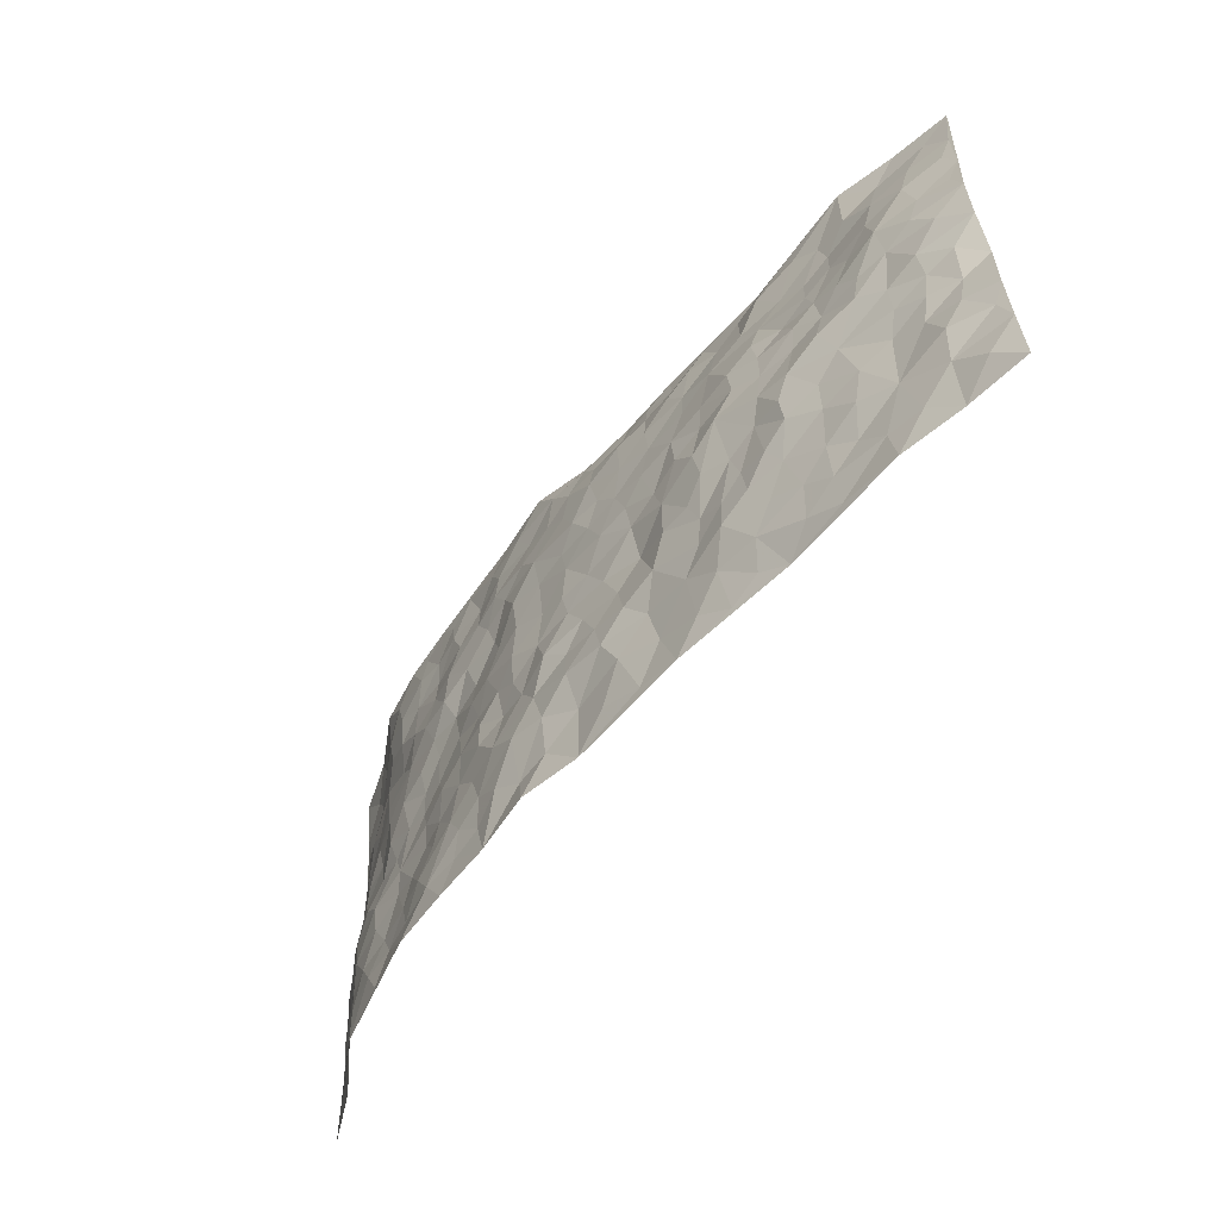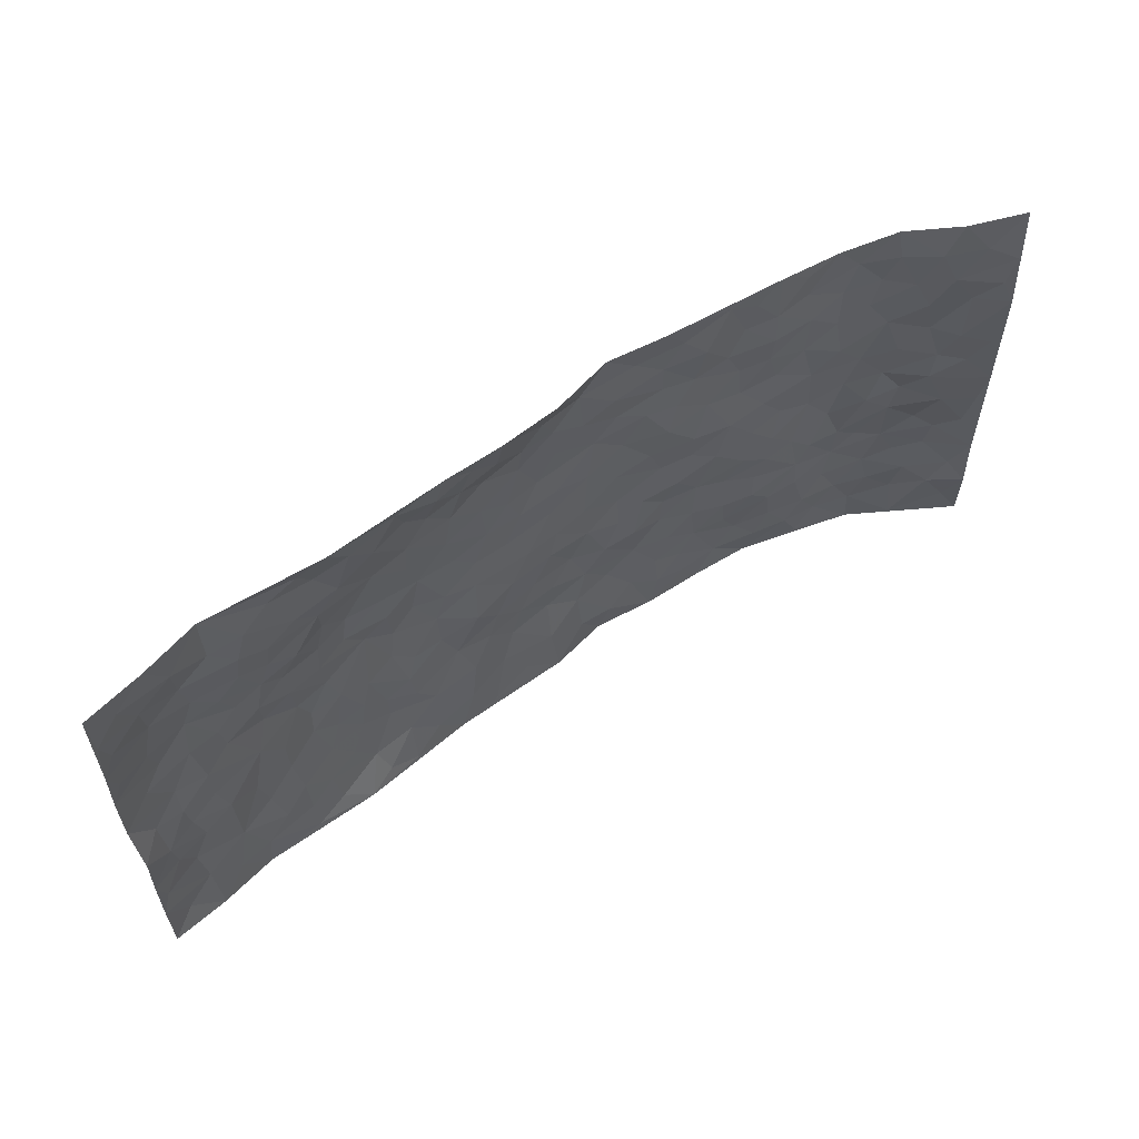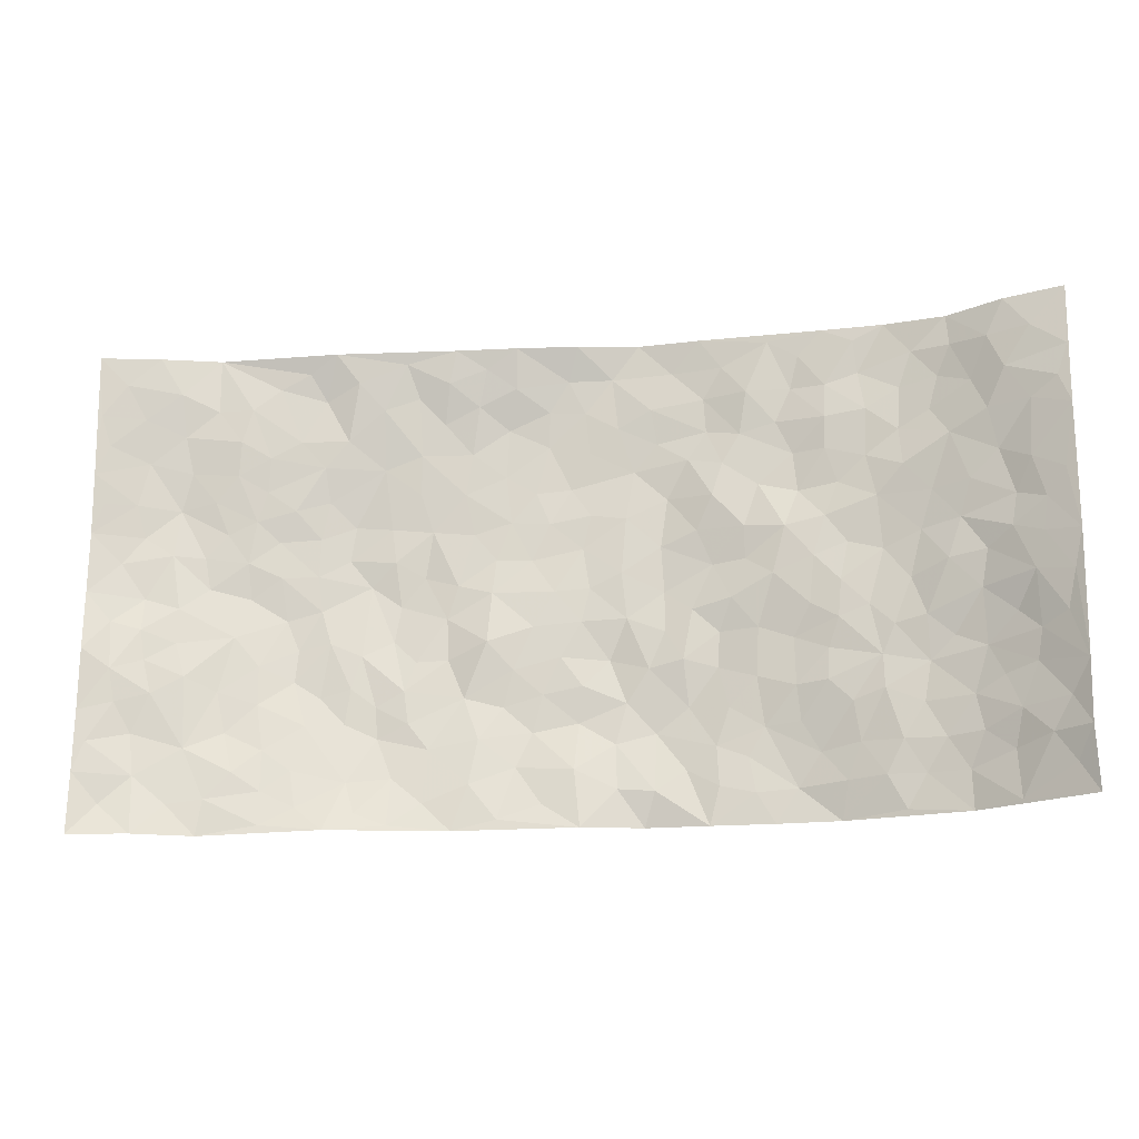
<metadata>
{"format":"obj","ext":"obj","renderer":"f3d","projection":"perspective","resolution":1024,"background":"white","views":[{"elev":-58.1,"azim":-126.1,"up":"+Y"},{"elev":60.4,"azim":-32.7,"up":"+Y"},{"elev":-18.9,"azim":9.6,"up":"+Y"}]}
</metadata>
<code>
v -0.974 0.003879 0.09105
v -0.9722 0.9953 0.08974
v 0.9569 0.002873 0.1257
v 0.9646 0.9991 0.09687
v -0.7952 0.3919 0.03246
v -0.9764 0.4988 0.06716
v -0.8552 0.3573 0.04594
v 0.003891 0.004769 -0.0197
v -0.9728 0.2521 0.08206
v -0.917 0.3381 0.06692
v -0.7314 0.0005958 0.04316
v -0.9739 0.128 0.08391
v -0.7104 0.2919 0.01729
v -0.8524 0.003912 0.07252
v -0.8377 0.2882 0.04685
v -0.4851 0.006125 0.03298
v -0.9531 0.1898 0.07641
v -0.2926 0.1677 -0.01911
v -0.7737 0.3217 0.03724
v -0.8604 0.1209 0.05474
v -0.9212 0.06495 0.06885
v -0.7931 0.06399 0.04853
v -0.6702 0.1267 0.0295
v -0.7213 0.07398 0.03778
v -0.8726 0.2075 0.04722
v -0.9063 0.2706 0.06086
v -0.7674 0.1762 0.03749
v -0.6921 0.2083 0.01661
v -0.8648 0.4865 0.03331
v -0.9701 0.376 0.08726
v -0.7336 0.9963 0.02784
v -0.5368 0.2219 -0.006238
v 0.2634 0.1582 -0.04669
v -0.9734 0.7468 0.07553
v -0.3689 0.3926 -0.03804
v -0.7829 0.752 0.02402
v -0.7987 0.8303 0.03291
v -0.5841 0.4412 -0.01894
v -0.6021 0.6044 -0.006158
v -0.4883 0.9932 0.03202
v -0.9528 0.6851 0.0635
v -0.6629 0.5608 0.004217
v -0.392 0.7525 -0.02243
v -0.5108 0.2788 -0.01957
v -0.4604 0.2244 -0.01905
v -0.4943 0.1622 -0.003124
v -0.4518 0.6362 -0.03324
v -0.3688 0.5591 -0.03371
v 0.1668 0.4738 -0.05665
v -0.3339 0.2212 -0.0215
v -0.2116 0.611 -0.04399
v -0.3777 0.6286 -0.03455
v -0.3002 0.0589 -0.006231
v -0.6274 0.7086 0.01017
v -0.3954 0.1937 -0.02458
v -0.8726 0.6166 0.03239
v -0.03737 0.3488 -0.04477
v 0.05811 0.34 -0.0597
v 0.299 0.4515 -0.03759
v -0.09568 0.5522 -0.05018
v -0.1661 0.5566 -0.04545
v 0.09282 0.631 -0.05284
v -0.6331 0.3454 0.0005807
v -0.7502 0.5726 0.01243
v -0.9465 0.8077 0.06978
v -0.5578 0.1294 0.01085
v -0.3641 0.01479 0.01174
v -0.7952 0.4652 0.02756
v -0.6159 0.1718 0.01307
v -0.6103 0.01948 0.03501
v -0.2427 0.003199 -0.005098
v -0.6128 0.08838 0.02314
v -0.5434 0.05422 0.02115
v -0.4279 0.04005 0.01527
v -0.4497 0.1042 -0.001463
v -0.8903 0.6846 0.04248
v -0.965 0.8711 0.08039
v -0.7387 0.5077 0.00936
v 0.003065 0.9929 -0.0123
v -0.8046 0.6747 0.01678
v -0.5639 0.3136 -0.01681
v -0.5149 0.4601 -0.02543
v 0.006581 0.5721 -0.05284
v -0.0494 0.4838 -0.04404
v 0.003608 0.4203 -0.04803
v -0.123 0.1287 -0.03245
v -0.5697 0.6679 0.001025
v -0.9147 0.5608 0.04464
v -0.733 0.6897 0.0182
v -0.4498 0.2964 -0.02011
v -0.6313 0.2665 0.003912
v -0.5038 0.6875 -0.0169
v -0.1736 0.4857 -0.03855
v -0.2632 0.4362 -0.04051
v -0.6481 0.6474 0.007262
v -0.008491 0.1201 -0.02944
v -0.418 0.51 -0.04121
v -0.3437 0.2884 -0.02428
v -0.2417 0.5041 -0.03982
v -0.1805 0.3825 -0.02504
v -0.9758 0.623 0.06524
v -0.7065 0.6214 0.009547
v -0.8141 0.5785 0.02446
v -0.3613 0.1107 -0.01063
v -0.5236 0.532 -0.02109
v -0.6828 0.4055 0.008253
v -0.1296 0.3247 -0.03606
v -0.1488 0.2498 -0.03929
v -0.5201 0.6106 -0.01911
v 0.1093 0.7293 -0.05792
v -0.002541 0.2155 -0.05316
v -0.07206 0.2737 -0.04383
v 0.006075 0.289 -0.04724
v -0.4306 0.3634 -0.02527
v -0.1948 0.1851 -0.02295
v -0.6567 0.4868 -0.007792
v -0.5589 0.3798 -0.02172
v -0.4938 0.3908 -0.02036
v -0.3094 0.5242 -0.04393
v -0.2591 0.3504 -0.03645
v -0.3573 0.4666 -0.04412
v -0.2262 0.2711 -0.0349
v -0.0907 0.412 -0.03888
v -0.5962 0.5299 -0.007568
v -0.09143 0.1985 -0.04492
v -0.2112 0.09494 -0.01237
v -0.3995 0.2578 -0.02439
v -0.9249 0.4367 0.05698
v -0.865 0.4201 0.04589
v 0.09299 0.4229 -0.051
v 0.2113 0.2382 -0.0567
v 0.0834 0.5173 -0.04959
v 0.01984 0.4886 -0.05039
v 0.1677 0.393 -0.05107
v 0.79 0.4972 0.03736
v 0.2216 0.4342 -0.04789
v 0.2692 0.3141 -0.05148
v 0.1615 0.5676 -0.05514
v 0.123 0.9981 -0.04471
v -0.2946 0.6193 -0.03876
v 0.4268 0.8788 -0.03591
v 0.4929 0.9968 -0.02496
v -0.2155 0.7804 -0.03606
v -0.05867 0.8635 -0.04085
v -0.3227 0.3485 -0.03352
v -0.4622 0.5654 -0.03341
v -0.07142 0.05443 -0.02532
v -0.1553 0.02402 -0.01234
v 0.1245 0.004752 -0.04832
v 0.01322 0.8597 -0.04779
v -0.01715 0.7003 -0.05828
v 0.4262 0.1975 -0.03536
v 0.3444 0.2906 -0.04006
v 0.5954 0.526 -0.01447
v 0.528 0.5465 -0.02053
v 0.4613 0.1363 -0.03814
v 0.526 0.2282 -0.01528
v 0.4176 0.3623 -0.03282
v 0.02276 0.6416 -0.05291
v -0.05962 0.6282 -0.05171
v -0.1476 0.7301 -0.04535
v -0.08714 0.6937 -0.05076
v -0.06103 0.7915 -0.05104
v -0.1371 0.6336 -0.04739
v 0.02069 0.7748 -0.05378
v 0.2465 0.9973 -0.03413
v -0.01851 0.9253 -0.03402
v -0.2702 0.845 -0.02365
v -0.1993 0.8775 -0.01932
v -0.3168 0.7794 -0.02367
v -0.2432 0.9931 0.008856
v -0.2292 0.6958 -0.03797
v -0.3193 0.6991 -0.03025
v -0.1414 0.83 -0.04261
v -0.1199 0.9924 0.002051
v 0.2189 0.7459 -0.04785
v 0.1753 0.6673 -0.05751
v 0.328 0.5948 -0.03262
v 0.2632 0.5231 -0.04878
v 0.2665 0.6657 -0.03604
v 0.4269 0.743 -0.03903
v 0.3573 0.6823 -0.0391
v 0.287 0.7328 -0.04127
v 0.06845 0.9285 -0.04703
v 0.07905 0.8228 -0.05014
v 0.1461 0.8574 -0.0453
v 0.252 0.8728 -0.04605
v 0.3233 0.7926 -0.04173
v 0.2334 0.5956 -0.04591
v -0.8783 0.8655 0.05639
v -0.6812 0.8143 0.02917
v -0.8688 0.7738 0.03917
v -0.8518 0.9959 0.0624
v -0.9159 0.937 0.07408
v -0.8066 0.919 0.05005
v -0.732 0.8834 0.02982
v -0.6051 0.927 0.01957
v -0.6611 0.8838 0.02808
v -0.6874 0.7439 0.02148
v -0.5601 0.8121 0.01191
v -0.6215 0.7789 0.01853
v -0.5114 0.8992 0.004915
v -0.3914 0.8746 0.002599
v -0.5448 0.9575 0.01984
v -0.4655 0.8136 -0.001981
v -0.4424 0.932 0.01697
v -0.3447 0.9685 0.01139
v -0.5127 0.7586 -0.001702
v -0.3211 0.8991 -0.008693
v -0.2581 0.9258 5.781e-05
v 0.1572 0.785 -0.05382
v 0.2562 0.8038 -0.04911
v 0.1895 0.9329 -0.04734
v 0.3951 0.811 -0.03761
v 0.3387 0.8794 -0.03105
v 0.3839 0.9812 -0.02982
v 0.2906 0.9367 -0.03881
v 0.4444 0.9466 -0.02983
v 0.3822 0.4936 -0.02634
v 0.3279 0.529 -0.03867
v 0.4862 0.6037 -0.02286
v 0.4346 0.663 -0.03844
v 0.4076 0.5881 -0.02354
v 0.3572 0.1911 -0.04419
v 0.4845 0.3352 -0.02101
v 0.4618 0.5225 -0.01969
v 0.3496 0.3887 -0.03924
v -0.1232 0.9107 -0.01712
v -0.1824 0.9533 -0.004349
v 0.3245 0.134 -0.04449
v 0.6171 0.01574 -0.01412
v 0.2031 0.3334 -0.04465
v 0.2738 0.3856 -0.04973
v 0.5869 0.2485 -0.006285
v 0.738 0.996 0.00222
v 0.9554 0.2511 0.1246
v 0.4939 0.8105 -0.02215
v 0.7172 0.4874 0.02326
v 0.4907 0.7453 -0.02753
v 0.9594 0.4998 0.1205
v 0.6734 0.295 -0.00491
v 0.5121 0.4682 -0.01405
v 0.78 0.3119 0.02306
v 0.5645 0.4159 -0.01209
v 0.4965 0.00331 -0.04005
v 0.09139 0.2524 -0.05518
v 0.51 0.07784 -0.02649
v 0.1358 0.319 -0.05059
v 0.4198 0.2675 -0.03029
v 0.8673 0.2657 0.06565
v 0.6453 0.4617 -0.005106
v 0.5823 0.08307 -0.01341
v 0.4515 0.4263 -0.02092
v 0.6105 0.3722 -0.005188
v 0.2897 0.2334 -0.04538
v 0.4808 0.2723 -0.01713
v 0.2679 0.07945 -0.04039
v 0.3724 0.002846 -0.04212
v 0.2485 0.002875 -0.03973
v 0.2043 0.1151 -0.05083
v 0.06961 0.1705 -0.05037
v 0.1471 0.1899 -0.0596
v 0.6166 0.1484 -0.006876
v 0.7765 0.4234 0.02997
v 0.7519 0.2221 0.01243
v 0.6561 0.08192 -0.009611
v 0.6719 0.3849 0.004375
v 0.7219 0.3403 0.005345
v 0.8778 0.3267 0.07202
v 0.7448 0.5675 0.02542
v 0.6966 0.1467 -0.0003552
v 0.765 0.151 0.02189
v 0.8377 0.3683 0.04979
v 0.9262 0.3499 0.1029
v 0.8743 0.4385 0.08089
v 0.5853 0.3136 -0.009119
v 0.818 0.107 0.04506
v 0.3369 0.06423 -0.041
v 0.4167 0.06982 -0.04486
v 0.07319 0.07998 -0.03785
v 0.1454 0.07422 -0.03963
v 0.9599 0.7506 0.1184
v 0.7358 0.08031 0.009193
v 0.6595 0.2168 -0.005218
v 0.9428 0.4248 0.1125
v 0.8935 0.509 0.09055
v 0.808 0.2512 0.03644
v 0.5373 0.1492 -0.01953
v 0.7377 0.002518 0.01108
v 0.5055 0.3945 -0.01462
v 0.9219 0.06508 0.1069
v 0.9516 0.1274 0.1326
v 0.8338 0.1815 0.05685
v 0.884 0.1255 0.08814
v 0.8231 0.01026 0.05566
v 0.9207 0.1889 0.1028
v 0.6693 0.5553 -2.899e-05
v 0.6935 0.6324 0.008087
v 0.5879 0.6352 -0.01196
v 0.8223 0.6912 0.05041
v 0.6352 0.7696 -0.0122
v 0.9398 0.6251 0.1109
v 0.7656 0.6415 0.03371
v 0.8489 0.5949 0.06389
v 0.7327 0.7429 0.02233
v 0.8381 0.5305 0.0654
v 0.9027 0.574 0.09371
v 0.8801 0.6594 0.08404
v 0.641 0.6916 0.001896
v 0.569 0.7226 -0.02164
v 0.5131 0.6733 -0.02949
v 0.842 0.8521 0.07122
v 0.7155 0.8692 0.002972
v 0.806 0.7761 0.05159
v 0.8862 0.778 0.08272
v 0.7779 0.8431 0.03453
v 0.9595 0.8748 0.1068
v 0.6969 0.8007 0.00255
v 0.9381 0.812 0.105
v 0.7426 0.9298 0.01425
v 0.8475 0.9981 0.05952
v 0.616 0.9964 -0.01764
v 0.8128 0.9254 0.05323
v 0.8936 0.9285 0.08605
v 0.6664 0.9324 -0.0138
v 0.5608 0.8998 -0.02629
v 0.4949 0.8798 -0.02673
v 0.5543 0.9679 -0.02057
v 0.5733 0.8204 -0.0189
v 0.641 0.8587 -0.01671
f 29 6 128
f 12 21 20
f 26 10 9
f 55 45 46
f 27 19 15
f 26 9 17
f 101 6 88
f 12 1 21
f 7 15 19
f 125 86 96
f 84 123 85
f 129 29 128
f 25 27 15
f 12 20 17
f 73 75 66
f 22 14 11
f 26 17 25
f 9 12 17
f 25 15 26
f 5 129 7
f 52 146 48
f 55 18 50
f 7 19 5
f 20 27 25
f 124 82 105
f 41 76 34
f 20 14 22
f 14 20 21
f 14 21 1
f 24 22 11
f 24 27 22
f 72 66 69
f 69 32 91
f 70 24 11
f 24 23 27
f 17 20 25
f 27 20 22
f 10 15 7
f 10 26 15
f 23 28 27
f 27 13 19
f 28 23 69
f 13 27 28
f 119 121 94
f 10 7 129
f 6 30 128
f 9 10 30
f 36 192 80
f 80 102 89
f 118 81 44
f 64 103 78
f 115 126 86
f 45 32 46
f 91 63 13
f 129 68 29
f 95 87 54
f 95 54 199
f 202 40 204
f 82 97 105
f 29 88 6
f 18 55 104
f 148 126 71
f 38 82 124
f 50 18 122
f 117 82 38
f 5 19 106
f 82 117 118
f 80 64 102
f 127 45 55
f 194 77 190
f 98 35 114
f 39 124 105
f 127 50 98
f 106 19 13
f 66 75 46
f 39 95 42
f 63 117 38
f 95 89 102
f 101 56 76
f 51 140 99
f 18 53 126
f 62 83 132
f 45 127 90
f 112 113 57
f 103 29 68
f 130 85 58
f 109 39 105
f 35 94 121
f 113 246 58
f 151 165 163
f 120 100 94
f 114 127 98
f 192 190 65
f 95 39 87
f 36 191 37
f 67 104 74
f 56 101 88
f 13 63 106
f 192 34 76
f 268 241 243
f 108 115 125
f 93 84 60
f 133 84 85
f 156 288 157
f 101 76 41
f 80 103 64
f 105 97 146
f 99 61 51
f 92 109 47
f 125 96 111
f 158 227 153
f 75 104 55
f 69 66 32
f 81 91 32
f 106 78 68
f 42 64 78
f 77 34 65
f 24 70 72
f 75 73 16
f 16 71 67
f 2 34 77
f 13 28 91
f 103 56 88
f 56 80 76
f 72 69 23
f 11 16 70
f 16 73 70
f 16 67 74
f 115 18 126
f 24 72 23
f 73 72 70
f 16 74 75
f 72 73 66
f 32 45 44
f 84 83 60
f 66 46 32
f 78 106 116
f 117 63 81
f 67 53 104
f 103 68 78
f 69 91 28
f 36 80 89
f 106 38 116
f 106 68 5
f 81 118 117
f 62 132 138
f 32 44 81
f 53 67 71
f 57 58 85
f 123 100 107
f 93 60 61
f 33 230 224
f 8 96 147
f 132 133 130
f 140 48 119
f 93 100 123
f 122 98 50
f 164 60 160
f 53 71 126
f 125 112 108
f 193 194 195
f 75 55 46
f 63 91 81
f 56 103 80
f 196 198 31
f 18 104 53
f 121 48 97
f 38 106 63
f 118 97 82
f 97 35 121
f 51 172 140
f 130 134 49
f 87 39 109
f 288 252 263
f 97 114 35
f 47 43 92
f 57 113 58
f 248 130 58
f 34 101 41
f 114 90 127
f 116 124 42
f 145 94 35
f 118 114 97
f 167 79 175
f 98 145 35
f 85 123 57
f 43 47 52
f 199 36 89
f 42 78 116
f 159 83 62
f 88 29 103
f 74 104 75
f 118 44 90
f 173 140 172
f 42 95 102
f 190 192 37
f 65 190 77
f 89 95 199
f 125 111 112
f 92 87 109
f 18 115 122
f 177 180 176
f 112 57 107
f 109 105 146
f 93 94 100
f 285 286 275
f 96 86 147
f 137 232 131
f 57 123 107
f 87 92 208
f 49 134 136
f 132 130 49
f 161 164 162
f 50 127 55
f 122 108 107
f 122 107 100
f 48 140 52
f 118 90 114
f 99 119 94
f 123 84 93
f 36 37 192
f 48 121 119
f 120 122 100
f 39 42 124
f 38 124 116
f 248 58 246
f 44 45 90
f 98 122 120
f 146 52 47
f 94 93 99
f 168 209 170
f 212 183 188
f 202 197 200
f 42 102 64
f 107 108 112
f 99 93 61
f 8 280 96
f 112 111 113
f 125 115 86
f 115 108 122
f 128 30 10
f 5 68 129
f 10 129 128
f 132 49 138
f 83 84 133
f 130 133 85
f 83 133 132
f 248 134 130
f 156 152 224
f 151 110 165
f 212 186 211
f 153 224 249
f 254 251 244
f 246 261 262
f 225 158 249
f 49 136 179
f 185 184 150
f 214 188 181
f 181 188 182
f 161 163 174
f 143 170 172
f 110 211 185
f 184 79 167
f 174 228 169
f 62 110 159
f 163 150 144
f 210 169 229
f 170 143 168
f 176 211 110
f 98 120 145
f 94 145 120
f 48 146 97
f 109 146 47
f 148 86 126
f 147 86 148
f 71 8 148
f 8 147 148
f 244 276 254
f 232 136 134
f 174 143 161
f 60 83 160
f 163 162 151
f 159 160 83
f 261 281 262
f 259 281 149
f 219 220 59
f 246 113 111
f 33 255 131
f 157 256 152
f 137 255 153
f 230 278 279
f 262 260 33
f 154 155 242
f 131 255 137
f 248 131 232
f 281 280 149
f 259 258 278
f 220 179 59
f 159 151 160
f 162 160 151
f 164 61 60
f 228 174 144
f 144 174 163
f 159 110 151
f 161 172 164
f 186 184 185
f 161 162 163
f 61 164 51
f 160 162 164
f 187 217 213
f 150 163 165
f 205 202 200
f 79 184 139
f 170 43 173
f 174 169 143
f 161 143 172
f 167 144 150
f 176 180 183
f 172 170 173
f 223 226 221
f 185 150 165
f 99 140 119
f 207 206 203
f 172 51 164
f 43 52 173
f 173 52 140
f 167 175 228
f 228 229 169
f 210 168 169
f 177 110 62
f 189 138 179
f 62 138 177
f 136 232 233
f 181 182 222
f 150 184 167
f 178 180 189
f 49 179 138
f 177 138 189
f 180 178 182
f 178 179 220
f 307 308 304
f 222 223 221
f 215 187 188
f 176 183 212
f 187 213 186
f 214 215 188
f 185 211 186
f 237 181 239
f 182 188 183
f 110 185 165
f 216 215 141
f 211 176 212
f 182 183 180
f 176 110 177
f 213 184 186
f 178 189 179
f 177 189 180
f 195 190 37
f 197 198 200
f 195 194 190
f 34 192 65
f 80 192 76
f 37 196 195
f 194 2 77
f 193 2 194
f 196 37 191
f 31 193 195
f 198 196 191
f 31 195 196
f 199 201 191
f 197 204 31
f 198 191 201
f 31 198 197
f 201 199 54
f 36 199 191
f 54 208 201
f 208 43 205
f 208 54 87
f 198 201 200
f 206 205 203
f 43 170 203
f 210 207 209
f 40 202 206
f 31 204 40
f 197 202 204
f 208 205 200
f 43 203 205
f 205 206 202
f 203 209 207
f 171 40 207
f 40 206 207
f 208 200 201
f 43 208 92
f 170 209 203
f 168 143 169
f 207 210 171
f 168 210 209
f 188 187 212
f 212 187 186
f 166 139 213
f 184 213 139
f 237 214 181
f 215 214 141
f 216 141 218
f 213 217 166
f 142 166 216
f 217 216 166
f 187 215 217
f 216 217 215
f 237 141 214
f 142 216 218
f 223 222 182
f 179 136 59
f 223 220 219
f 267 238 251
f 237 327 141
f 223 182 178
f 158 290 253
f 220 223 178
f 59 233 227
f 233 59 136
f 248 246 131
f 153 249 158
f 251 254 267
f 223 219 226
f 111 261 246
f 297 251 238
f 276 256 157
f 167 228 144
f 229 228 175
f 175 171 229
f 229 171 210
f 260 257 33
f 265 271 272
f 266 289 283
f 269 243 250
f 249 224 152
f 266 283 271
f 227 233 137
f 253 227 158
f 325 313 320
f 135 264 275
f 310 329 239
f 270 298 297
f 249 256 225
f 275 273 269
f 311 222 221
f 155 154 299
f 234 276 157
f 310 311 299
f 222 239 181
f 221 226 155
f 266 263 252
f 242 290 244
f 264 273 275
f 273 264 243
f 242 244 154
f 276 290 225
f 288 234 157
f 240 282 302
f 275 286 306
f 225 290 158
f 234 263 284
f 241 254 276
f 233 232 137
f 137 153 227
f 264 135 238
f 244 251 154
f 260 259 257
f 227 253 219
f 33 224 255
f 154 297 299
f 240 302 307
f 297 154 251
f 264 268 243
f 253 226 219
f 271 284 263
f 277 294 293
f 290 242 253
f 241 234 284
f 59 227 219
f 242 155 226
f 252 245 231
f 157 152 156
f 257 230 33
f 152 256 249
f 278 230 257
f 262 33 131
f 224 153 255
f 259 278 257
f 134 248 232
f 230 279 224
f 96 261 111
f 261 96 280
f 280 281 261
f 246 262 131
f 252 247 245
f 268 267 241
f 283 277 272
f 288 247 252
f 275 274 285
f 295 291 294
f 267 268 264
f 263 234 288
f 309 310 299
f 290 276 244
f 283 272 271
f 267 254 241
f 265 243 241
f 236 240 285
f 297 238 270
f 303 305 298
f 241 276 234
f 221 155 299
f 272 277 293
f 250 243 287
f 286 285 240
f 284 271 265
f 271 263 266
f 295 3 291
f 225 256 276
f 241 284 265
f 289 266 231
f 3 292 291
f 321 235 323
f 293 294 296
f 279 278 258
f 245 279 258
f 279 156 224
f 260 281 259
f 280 8 149
f 262 281 260
f 231 266 252
f 267 264 238
f 306 304 270
f 283 289 295
f 243 269 273
f 236 269 250
f 294 292 296
f 274 236 285
f 269 274 275
f 250 287 293
f 245 289 231
f 236 274 269
f 156 279 247
f 242 226 253
f 247 279 245
f 243 265 287
f 288 156 247
f 265 272 293
f 296 292 236
f 293 287 265
f 295 294 277
f 277 283 295
f 236 250 296
f 289 3 295
f 292 294 291
f 293 296 250
f 300 304 308
f 325 320 235
f 329 330 326
f 270 304 303
f 270 303 298
f 309 305 301
f 135 306 270
f 299 297 298
f 298 309 299
f 238 135 270
f 300 314 305
f 303 300 305
f 304 306 307
f 300 303 304
f 282 319 315
f 322 325 235
f 275 306 135
f 307 306 286
f 240 307 286
f 308 307 302
f 302 282 308
f 308 282 315
f 305 309 298
f 310 309 301
f 310 301 329
f 310 239 311
f 222 311 239
f 299 311 221
f 319 312 315
f 312 323 316
f 301 305 318
f 305 314 316
f 300 308 315
f 316 314 312
f 312 314 315
f 315 314 300
f 323 312 324
f 316 313 318
f 282 4 317
f 330 313 325
f 4 321 324
f 235 320 323
f 282 317 319
f 312 319 317
f 326 325 322
f 316 320 313
f 316 318 305
f 142 218 327
f 327 218 141
f 316 323 320
f 324 312 317
f 4 324 317
f 321 323 324
f 318 313 330
f 328 326 322
f 326 327 329
f 329 327 237
f 326 328 327
f 322 142 328
f 327 328 142
f 329 237 239
f 301 318 330
f 326 330 325
f 330 329 301

</code>
